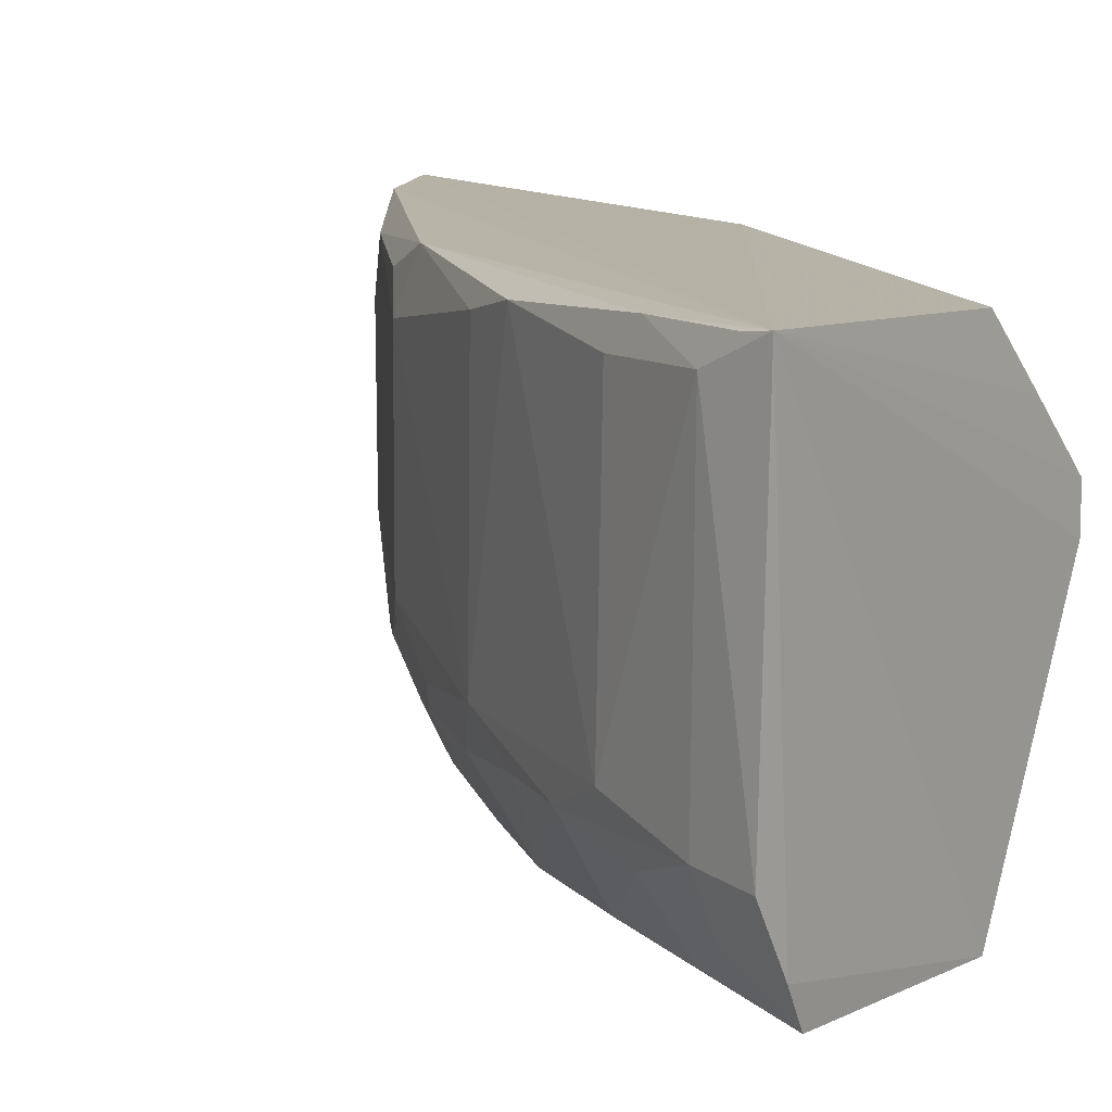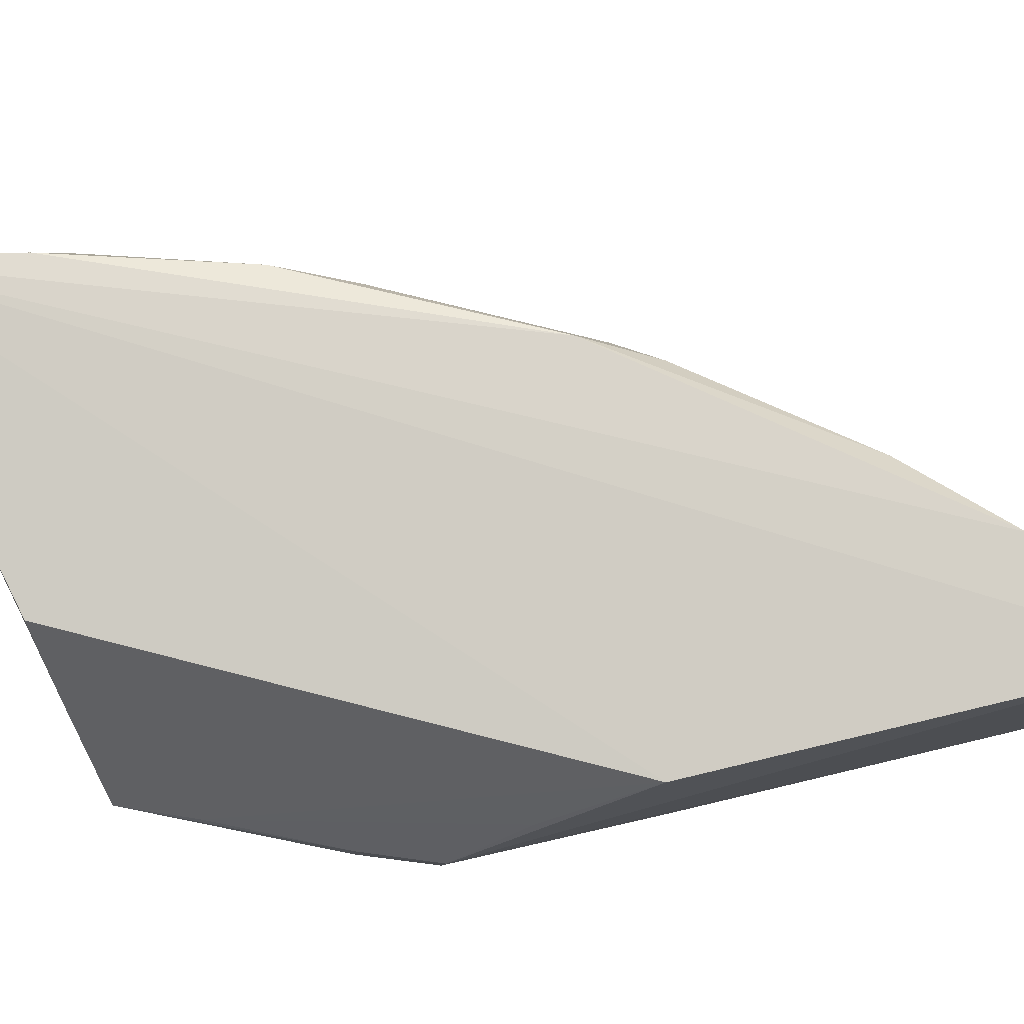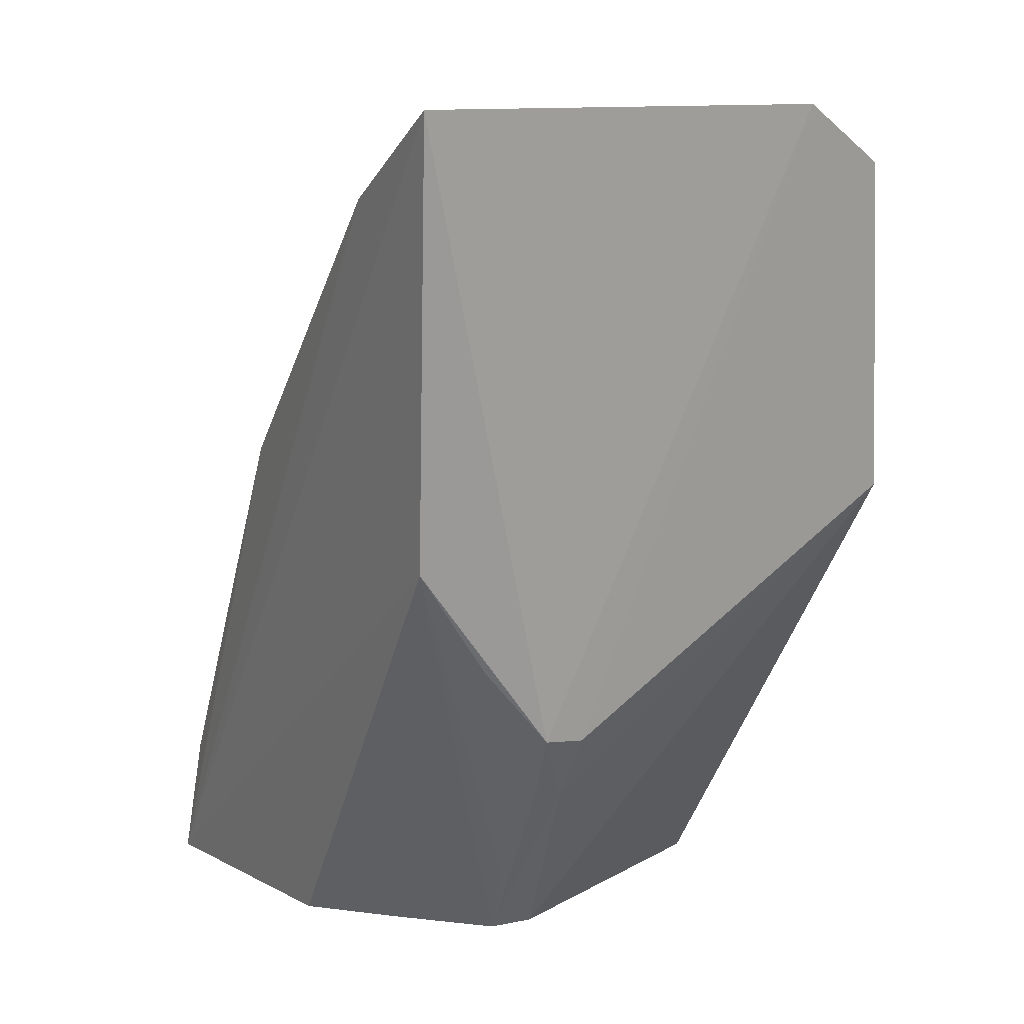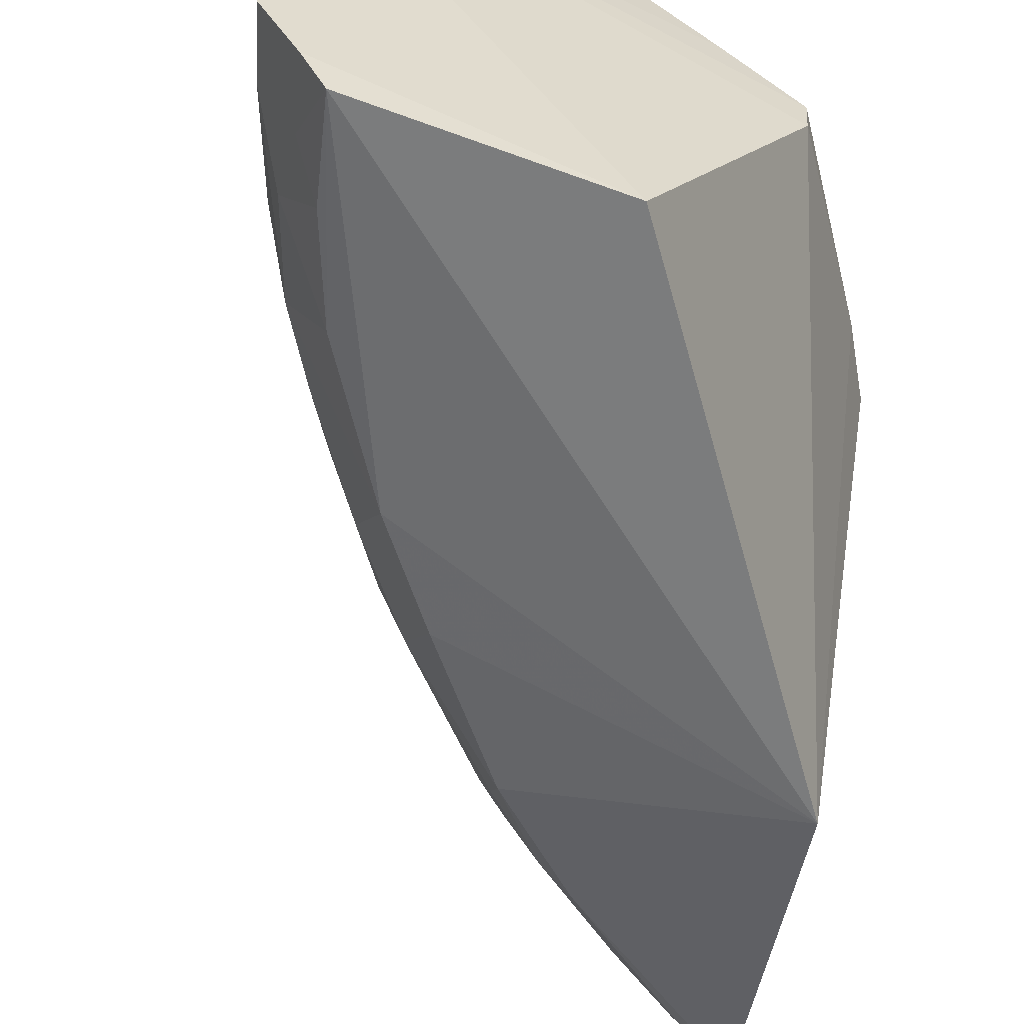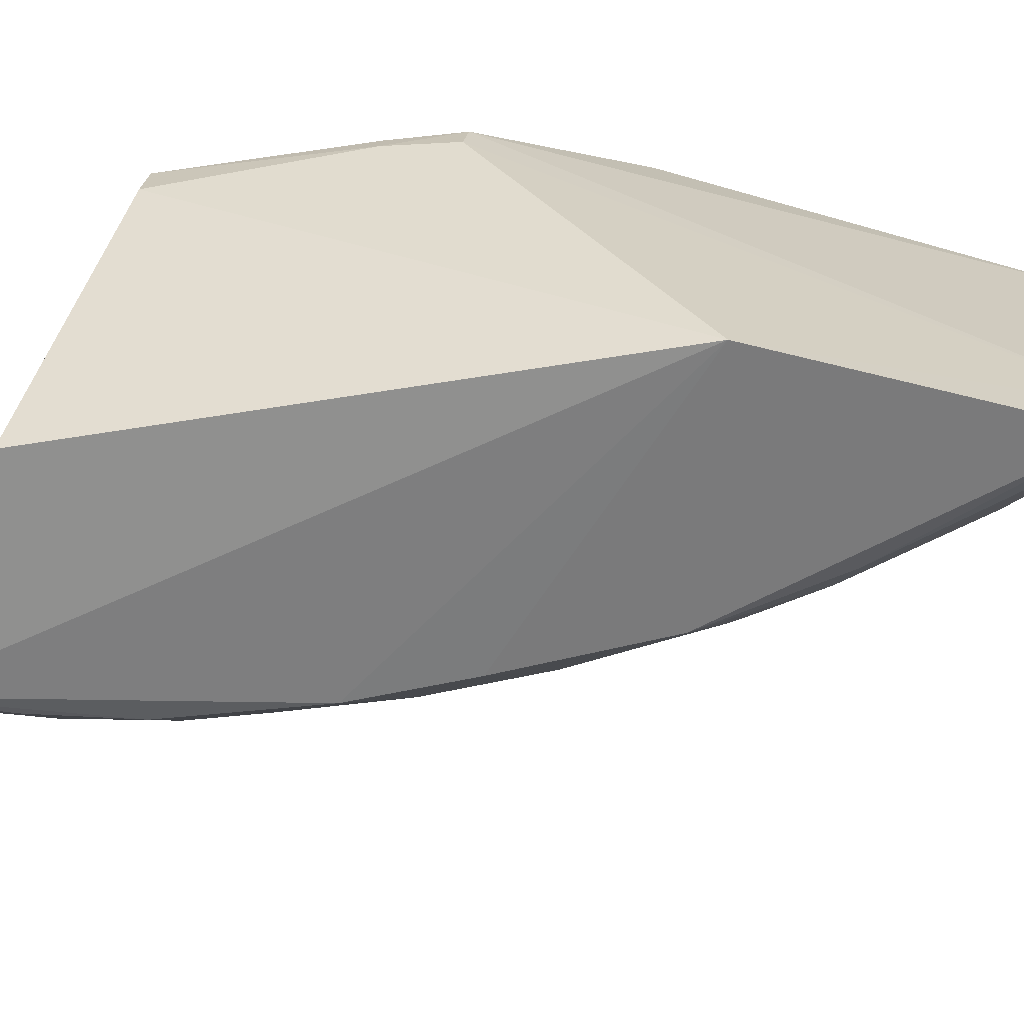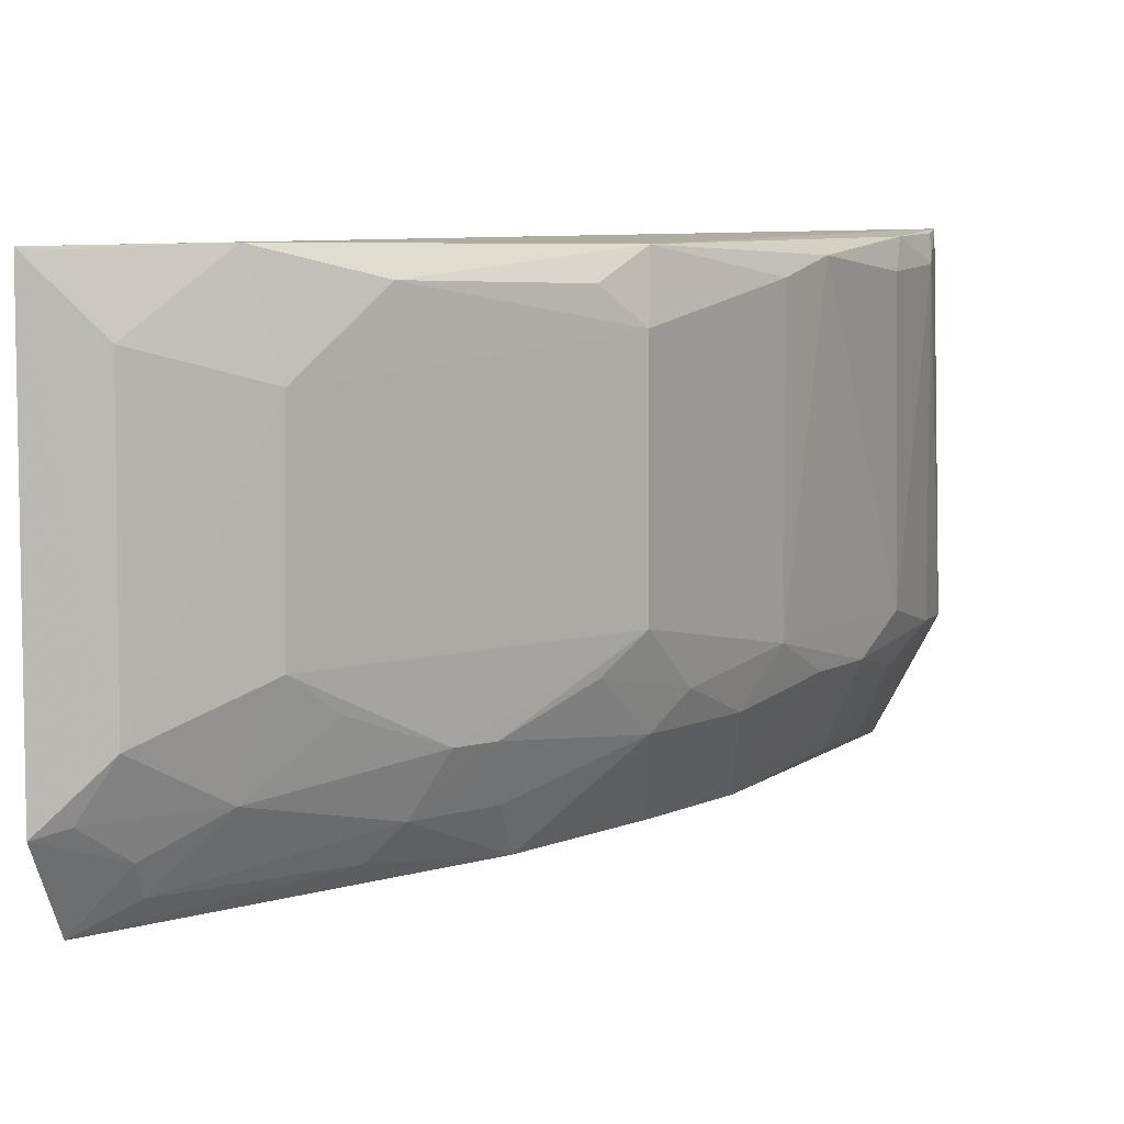
<metadata>
{"format":"obj","ext":"obj","renderer":"f3d","projection":"perspective","resolution":1024,"background":"white","views":[{"elev":12.7,"azim":129.3,"up":"+Y"},{"elev":79.4,"azim":-110.1,"up":"+Y"},{"elev":12.7,"azim":-117.8,"up":"+Z"},{"elev":-57.3,"azim":162.8,"up":"+Y"},{"elev":-69.5,"azim":-113.1,"up":"+Y"},{"elev":7.1,"azim":3.0,"up":"+Y"}]}
</metadata>
<code>
v 0.05107 0.03591 0.08376
v 0.09552 0.01188 0.0254
v 0.09223 0.03569 0.03425
v 0.07381 0.03456 0.02769
v 0.05447 0.001301 0.05841
v 0.0949 0.03605 0.02537
v 0.07809 0.01618 0.06196
v 0.05491 0.02587 0.04403
v 0.09442 0.03396 0.02959
v 0.07528 0.003158 0.02615
v 0.06004 0.03601 0.07819
v 0.05439 0.03488 0.0561
v 0.07783 0.004781 0.05485
v 0.051 0.009626 0.08361
v 0.09449 0.0358 0.02738
v 0.09218 0.0137 0.03679
v 0.09302 0.007165 0.02537
v 0.06459 0.02188 0.02763
v 0.07803 0.03564 0.05986
v 0.06428 0.02495 0.02784
v 0.09146 0.004339 0.02558
v 0.05506 0.02325 0.04372
v 0.05175 0.00419 0.07987
v 0.05509 0.01349 0.08277
v 0.09445 0.01208 0.0297
v 0.08282 0.01031 0.05278
v 0.09194 0.03369 0.03657
v 0.06647 0.03419 0.07343
v 0.06179 0.02546 0.03227
v 0.06907 0.02975 0.02771
v 0.08245 0.004829 0.04821
v 0.05727 0.02364 0.03941
v 0.0712 0.004832 0.06396
v 0.05512 0.03164 0.08258
v 0.05954 0.01015 0.07811
v 0.09209 0.007693 0.02986
v 0.08519 0.01377 0.05053
v 0.08754 0.03481 0.04585
v 0.07802 0.03145 0.06191
v 0.06186 0.01635 0.07817
v 0.0573 0.02543 0.03954
v 0.08995 0.01141 0.0411
v 0.07807 0.01029 0.05954
v 0.05288 0.03575 0.08271
v 0.06199 0.02949 0.07808
v 0.05291 0.01009 0.08274
v 0.06449 0.005927 0.07122
v 0.0879 0.005752 0.03905
v 0.08021 0.01245 0.05781
v 0.07553 0.03377 0.06412
v 0.08516 0.0337 0.05026
v 0.06885 0.01162 0.07084
v 0.05499 0.03015 0.04913
v 0.0874 0.01144 0.04579
v 0.05513 0.007895 0.08014
v 0.09019 0.005438 0.03233
v 0.09195 0.01008 0.03449
v 0.07569 0.01396 0.06409
v 0.06409 0.01401 0.0756
v 0.06661 0.007969 0.0709
v 0.07084 0.007963 0.06663
v 0.05528 0.005942 0.07878
v 0.07087 0.01158 0.06881
f 9 2 6
f 11 6 1
f 12 6 4
f 12 1 6
f 12 8 1
f 14 1 8
f 15 9 6
f 15 6 3
f 15 3 9
f 17 10 6
f 17 6 2
f 18 6 10
f 18 10 5
f 19 3 6
f 19 6 11
f 20 6 18
f 21 5 10
f 21 10 17
f 21 17 2
f 22 14 8
f 22 5 14
f 23 14 5
f 24 1 14
f 25 2 9
f 25 9 16
f 27 16 9
f 27 9 3
f 28 19 11
f 29 12 20
f 30 4 6
f 30 6 20
f 30 20 12
f 30 12 4
f 31 13 5
f 31 5 21
f 31 26 13
f 32 18 5
f 32 5 22
f 32 20 18
f 32 22 8
f 33 23 5
f 33 5 13
f 34 1 24
f 36 21 2
f 36 2 25
f 38 27 3
f 38 3 19
f 38 37 16
f 38 16 27
f 39 7 37
f 40 24 35
f 41 29 20
f 41 32 8
f 41 20 32
f 42 16 37
f 42 25 16
f 43 33 13
f 43 13 26
f 44 34 11
f 44 11 1
f 44 1 34
f 45 28 11
f 45 11 34
f 45 34 24
f 45 24 40
f 45 40 7
f 45 39 28
f 45 7 39
f 46 35 24
f 46 24 14
f 47 23 33
f 48 31 21
f 48 42 31
f 49 37 7
f 49 26 37
f 49 43 26
f 50 39 19
f 50 19 28
f 50 28 39
f 51 38 19
f 51 19 39
f 51 39 37
f 51 37 38
f 52 7 40
f 53 41 8
f 53 8 12
f 53 12 29
f 53 29 41
f 54 26 31
f 54 31 42
f 54 42 37
f 54 37 26
f 55 46 14
f 55 14 23
f 55 35 46
f 56 48 21
f 56 21 36
f 56 36 25
f 57 25 42
f 57 42 48
f 57 56 25
f 57 48 56
f 58 49 7
f 58 43 49
f 59 52 40
f 59 40 35
f 59 35 52
f 60 52 35
f 60 47 33
f 61 33 43
f 61 60 33
f 62 55 23
f 62 23 47
f 62 47 60
f 62 60 35
f 62 35 55
f 63 43 58
f 63 61 43
f 63 52 60
f 63 60 61
f 63 58 7
f 63 7 52

</code>
